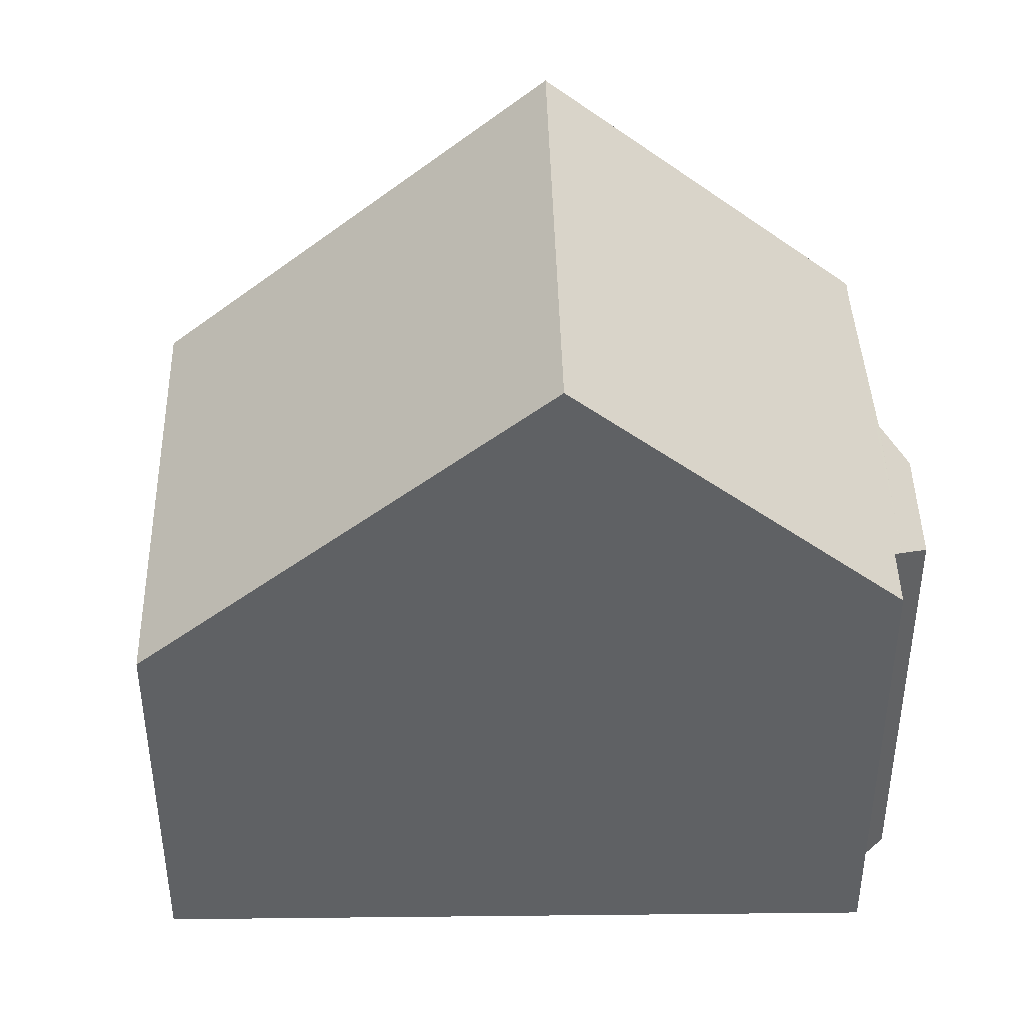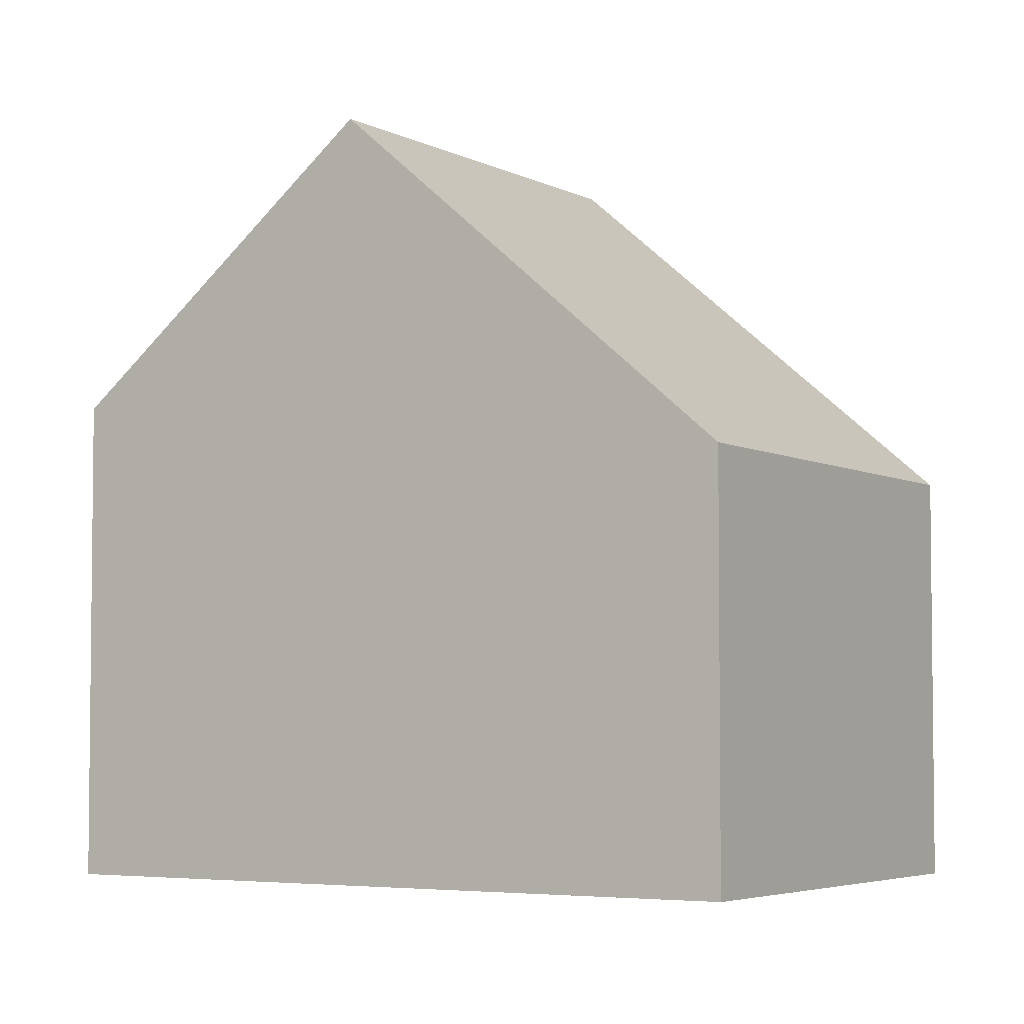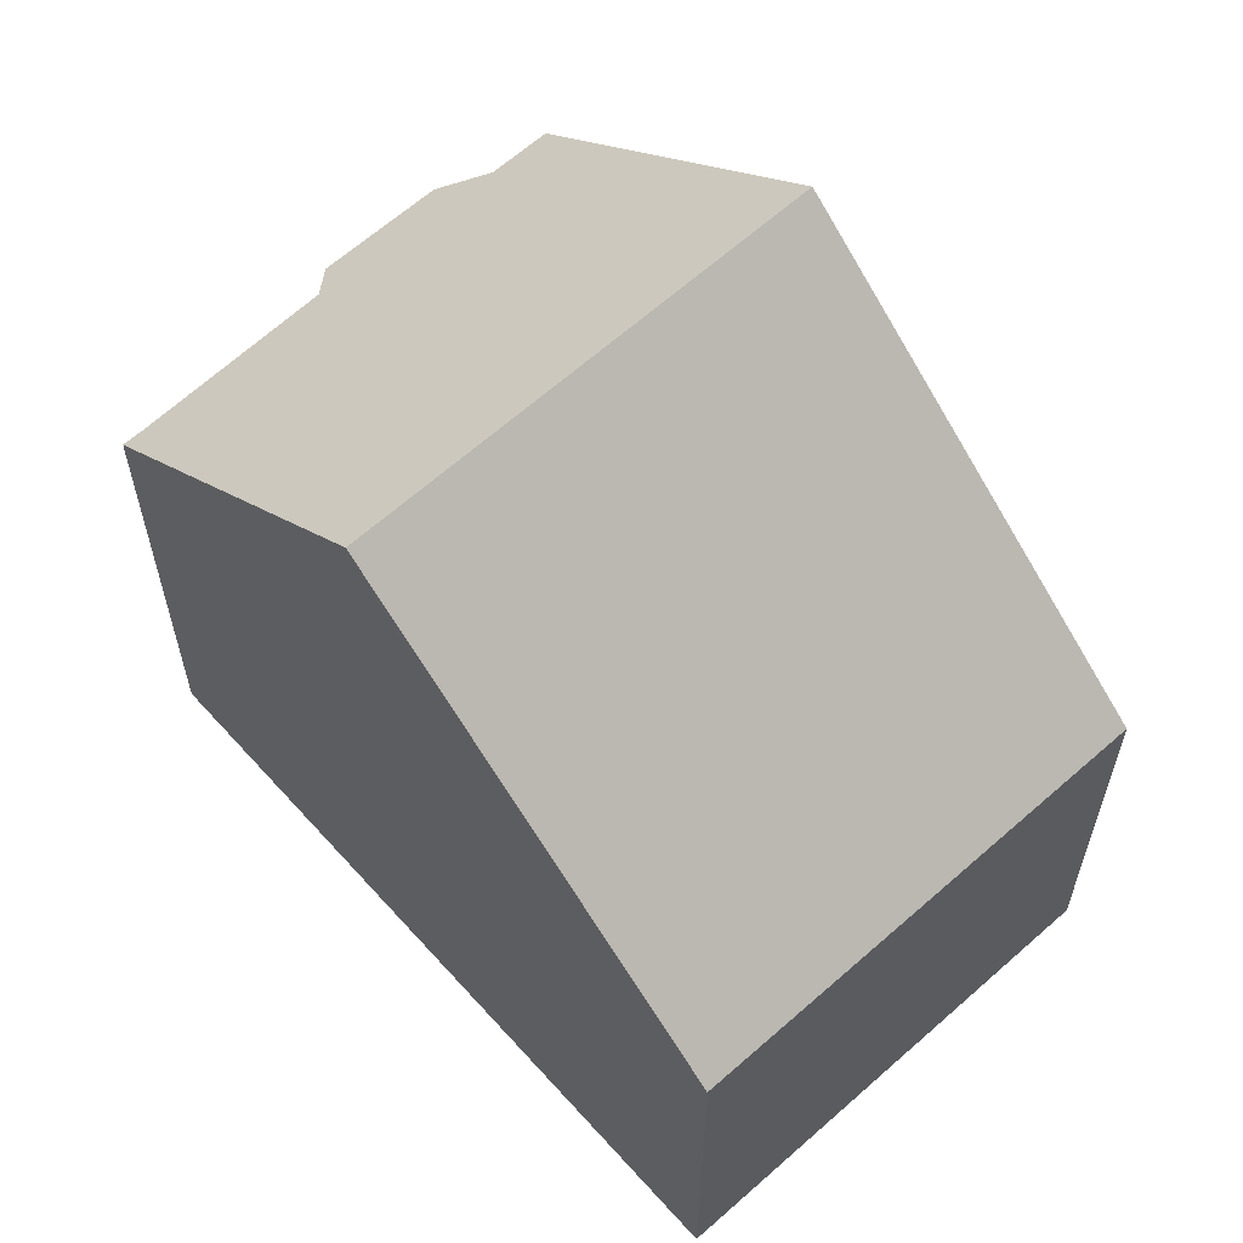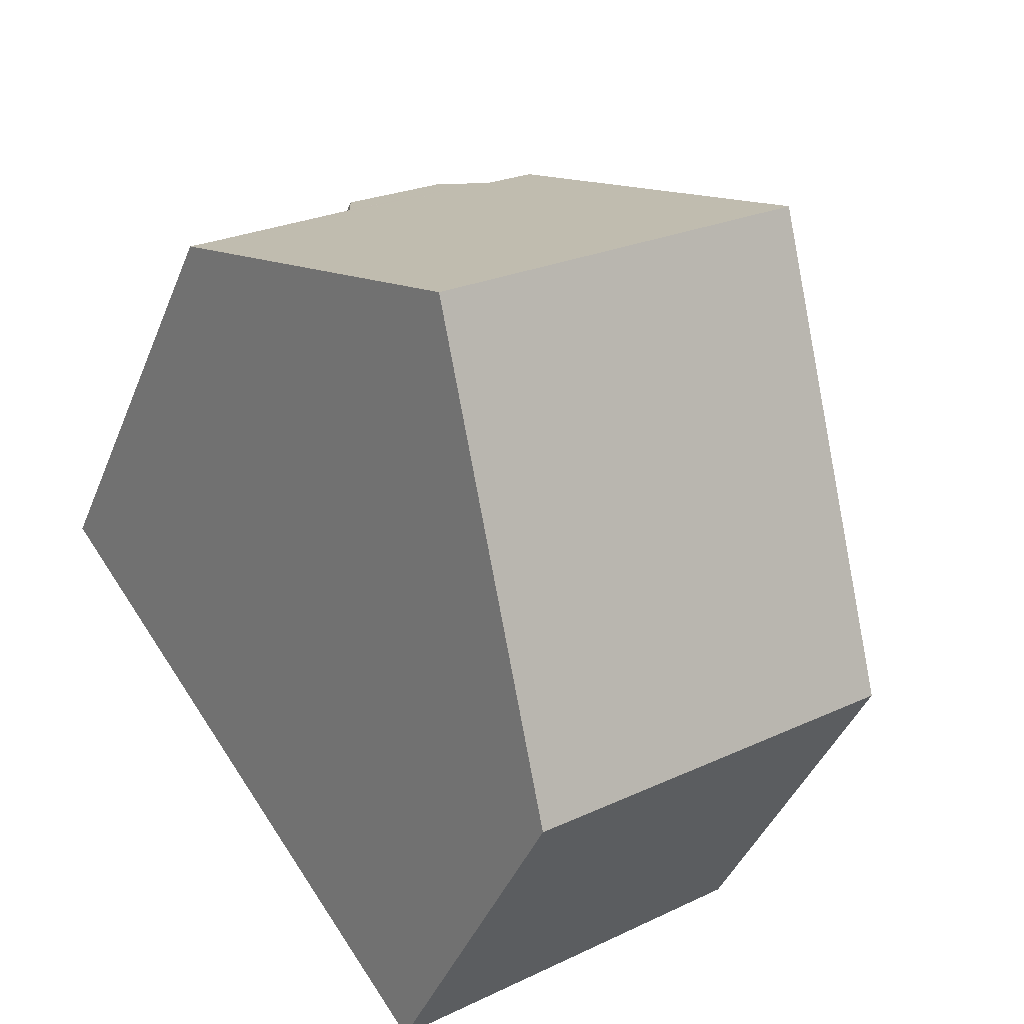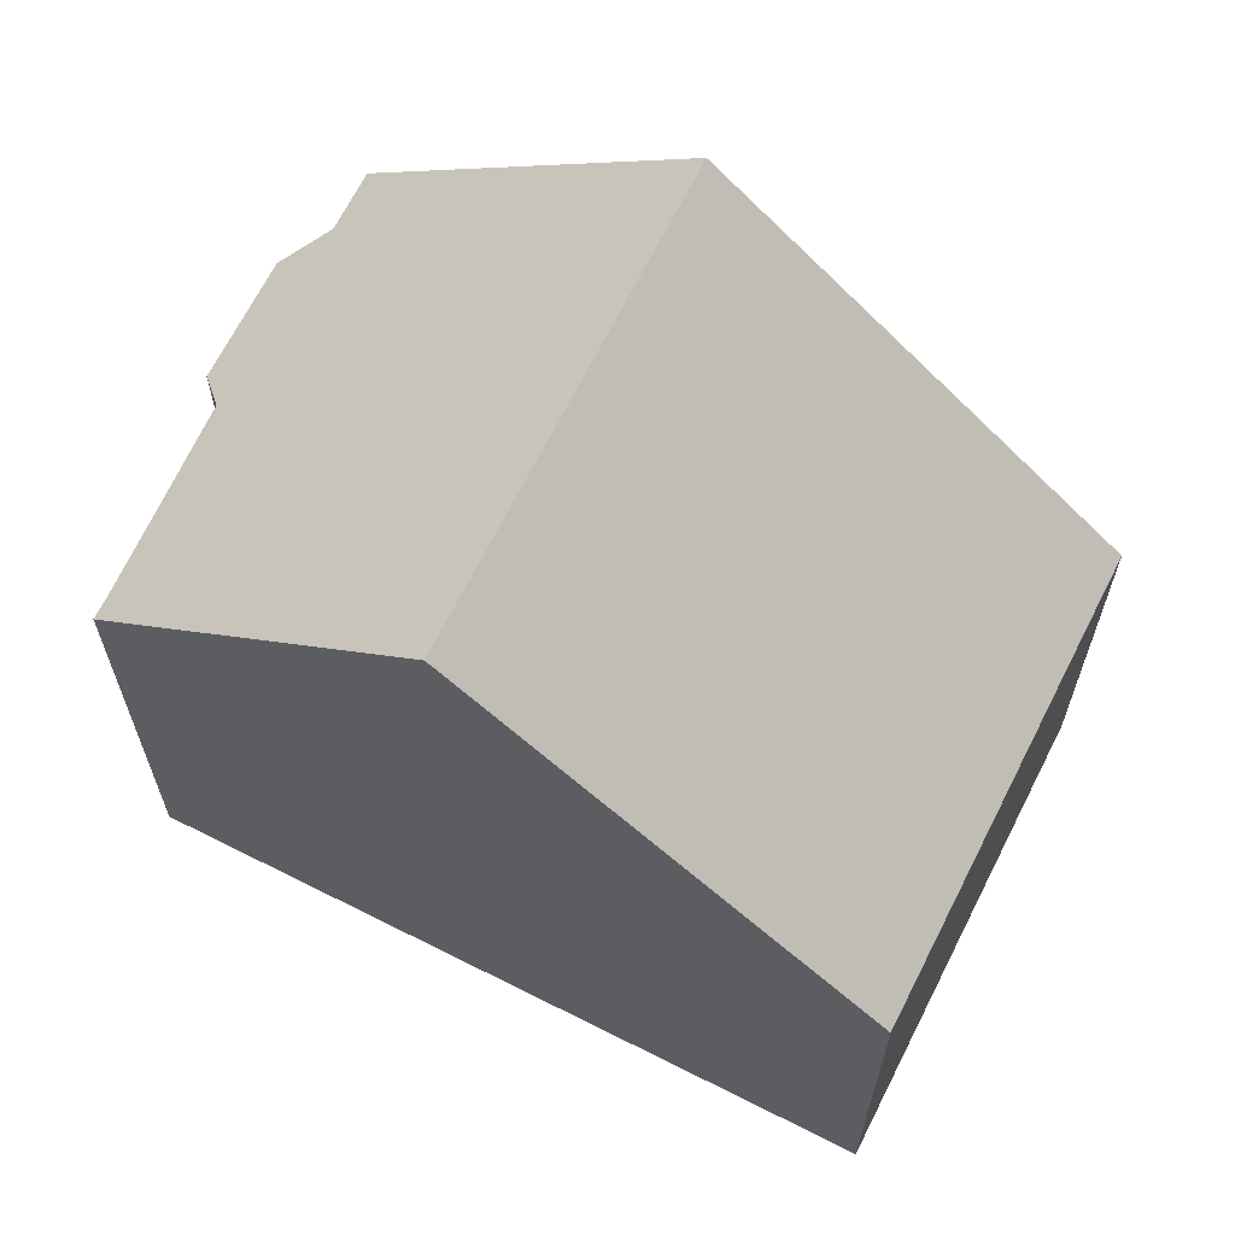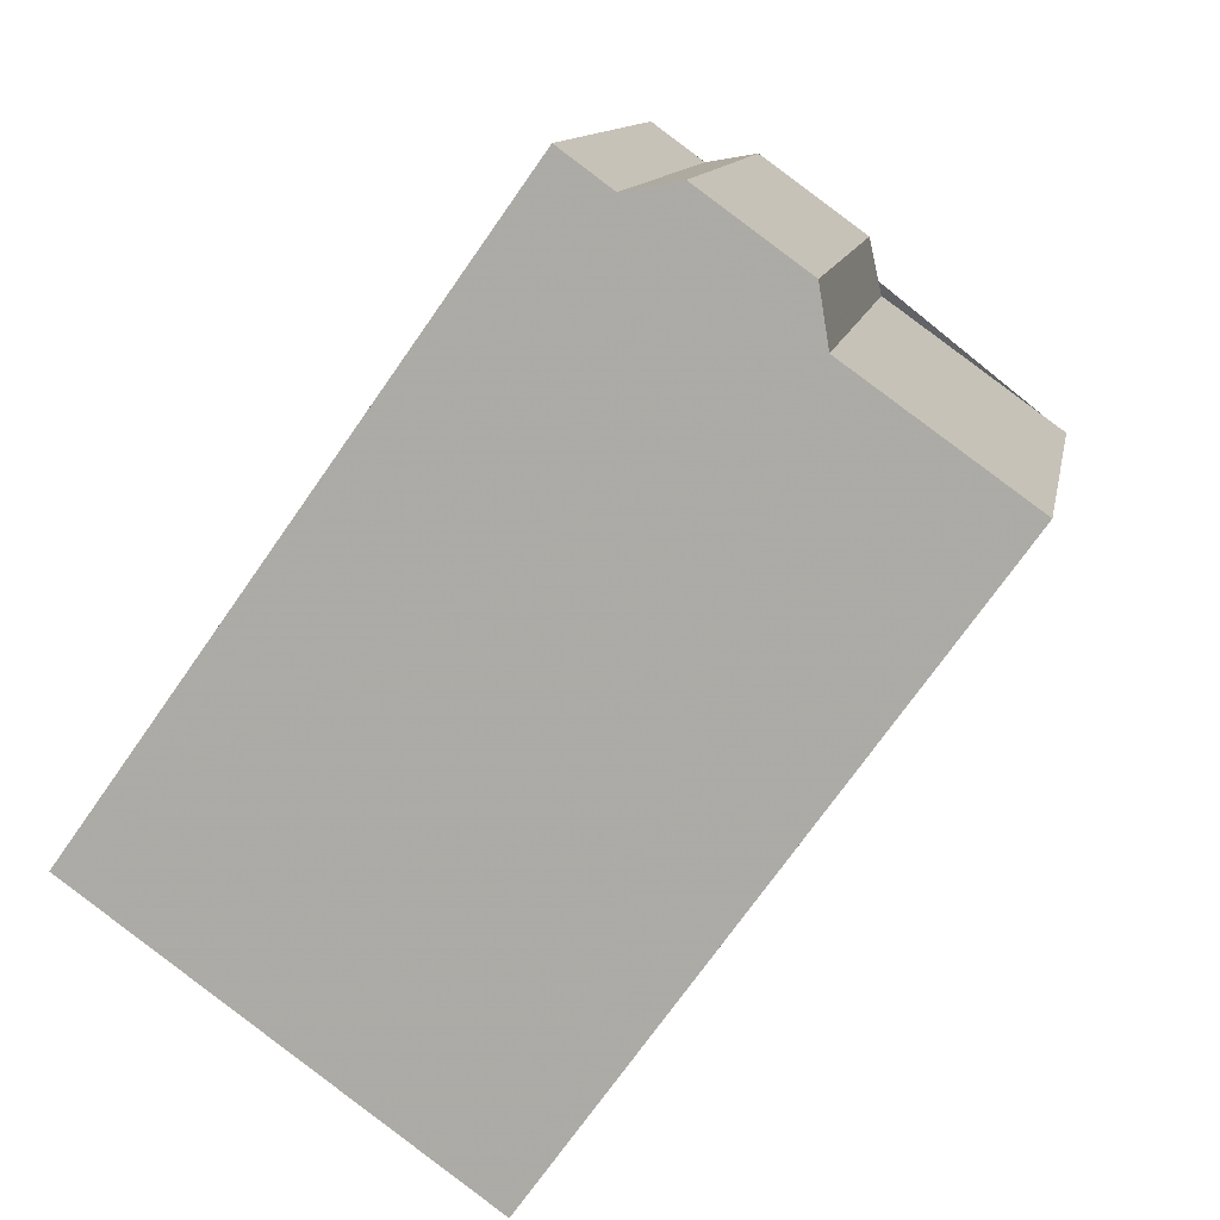
<metadata>
{"format":"obj","ext":"obj","renderer":"f3d","projection":"perspective","resolution":1024,"background":"white","views":[{"elev":43.9,"azim":124.7,"up":"+Z"},{"elev":-4.3,"azim":-22.2,"up":"+Z"},{"elev":62.8,"azim":-6.3,"up":"+Z"},{"elev":-42.1,"azim":-20.9,"up":"+Y"},{"elev":66.6,"azim":-27.6,"up":"+Z"},{"elev":11.3,"azim":-170.2,"up":"+Y"}]}
</metadata>
<code>
v -890.8 -1386 6.125
v -888.6 -1385 6.144
v -888.5 -1384 5.726
v -887.2 -1383 5.73
v -886.5 -1383 6.138
v -885.9 -1383 6.136
v -880.5 -1390 5.123
v -885.4 -1394 5.174
v -888.4 -1390 9.523
v -883.5 -1386 9.513
v -883.5 -1386 9.513
v -885.9 -1383 6.136
v -883.5 -1386 9.513
v -888.4 -1390 9.523
v -883.5 -1386 9.513
v -883.7 -1386 9.514
v -888.4 -1390 9.523
v -888.2 -1389 9.522
v -880.5 -1390 5.123
v -880.7 -1390 5.468
v -880.7 -1390 5.468
v -885.6 -1394 5.52
v -886.7 -1383 6.052
v -888.6 -1385 6.036
v -887.2 -1384 6.048
v -886.7 -1383 6.051
v -888.6 -1385 6.039
v -885.8 -1383 6.333
v -885.8 -1383 6.333
v -890.7 -1386 6.302
v -885.3 -1384 6.984
v -885.3 -1384 6.983
v -890.2 -1387 6.942
v -883.7 -1386 9.514
v -881 -1390 5.471
v -880.7 -1390 5.125
v -886 -1383 6.332
v -885.6 -1384 6.982
v -886.2 -1383 6.137
v -888.4 -1390 9.523
v -885.6 -1394 5.52
v -885.4 -1394 5.174
v -890.7 -1386 6.302
v -890.2 -1387 6.942
v -890.8 -1386 6.125
v -888.2 -1389 9.522
v -885.2 -1394 5.172
v -885.4 -1393 5.517
v -890 -1387 6.944
v -890.5 -1386 6.304
v -890.6 -1386 6.127
v -890.8 -1386 6.125
v -890.8 -1386 6.125
v -890.8 -1386 0
v -890.8 -1386 0
v -888.6 -1385 6.039
v -888.6 -1385 6.144
v -888.6 -1385 0
v -888.6 -1385 8.882e-16
v -887.2 -1383 5.73
v -888.5 -1384 5.726
v -888.5 -1384 0
v -887.2 -1383 -8.882e-16
v -886.7 -1383 6.051
v -887.2 -1383 5.73
v -887.2 -1383 -8.882e-16
v -886.7 -1383 0
v -886.2 -1383 6.137
v -886.5 -1383 6.138
v -886.5 -1383 0
v -886.2 -1383 0
v -885.8 -1383 6.333
v -885.9 -1383 6.136
v -885.9 -1383 0
v -885.8 -1383 -8.882e-16
v -880.5 -1390 5.123
v -880.5 -1390 5.123
v -880.5 -1390 8.882e-16
v -880.5 -1390 8.882e-16
v -885.6 -1394 5.52
v -885.4 -1394 5.174
v -885.4 -1394 0
v -885.6 -1394 0
v -890.2 -1387 6.942
v -888.4 -1390 9.523
v -888.4 -1390 0
v -890.2 -1387 0
v -885.9 -1383 6.136
v -885.9 -1383 6.136
v -885.9 -1383 0
v -885.9 -1383 0
v -880.7 -1390 5.468
v -883.5 -1386 9.513
v -883.5 -1386 0
v -880.7 -1390 0
v -880.7 -1390 5.125
v -880.5 -1390 5.123
v -880.5 -1390 8.882e-16
v -880.7 -1390 0
v -880.5 -1390 5.123
v -880.7 -1390 5.468
v -880.7 -1390 0
v -880.5 -1390 8.882e-16
v -888.4 -1390 9.523
v -885.6 -1394 5.52
v -885.6 -1394 0
v -888.4 -1390 0
v -886.5 -1383 6.138
v -886.7 -1383 6.052
v -886.7 -1383 0
v -886.5 -1383 0
v -888.5 -1384 5.726
v -888.6 -1385 6.036
v -888.6 -1385 0
v -888.5 -1384 0
v -886.7 -1383 6.052
v -886.7 -1383 6.051
v -886.7 -1383 0
v -886.7 -1383 0
v -888.6 -1385 6.036
v -888.6 -1385 6.039
v -888.6 -1385 8.882e-16
v -888.6 -1385 0
v -885.3 -1384 6.984
v -885.8 -1383 6.333
v -885.8 -1383 -8.882e-16
v -885.3 -1384 -8.882e-16
v -890.8 -1386 6.125
v -890.7 -1386 6.302
v -890.7 -1386 0
v -890.8 -1386 0
v -883.5 -1386 9.513
v -885.3 -1384 6.984
v -885.3 -1384 -8.882e-16
v -883.5 -1386 0
v -890.7 -1386 6.302
v -890.2 -1387 6.942
v -890.2 -1387 0
v -890.7 -1386 0
v -885.2 -1394 5.172
v -880.7 -1390 5.125
v -880.7 -1390 0
v -885.2 -1394 0
v -885.9 -1383 6.136
v -886.2 -1383 6.137
v -886.2 -1383 0
v -885.9 -1383 0
v -885.4 -1394 5.174
v -885.4 -1394 5.174
v -885.4 -1394 0
v -885.4 -1394 0
v -890.6 -1386 6.127
v -890.8 -1386 6.125
v -890.8 -1386 0
v -890.6 -1386 0
v -885.4 -1394 5.174
v -885.2 -1394 5.172
v -885.2 -1394 0
v -885.4 -1394 0
v -888.6 -1385 6.144
v -890.6 -1386 6.127
v -890.6 -1386 0
v -888.6 -1385 0
v -890.8 -1386 0
v -888.6 -1385 0
v -888.5 -1384 0
v -887.2 -1383 0
v -886.5 -1383 0
v -885.9 -1383 0
v -880.5 -1390 0
v -885.4 -1394 0
f 32 28 29 31
f 26 23 25
f 21 7 19 20
f 42 8 22 41
f 20 15 13 21
f 41 22 14 17
f 44 33 30 43
f 25 24 3 4 26
f 27 24 25
f 28 12 6 29
f 43 30 1 45
f 31 10 11 32
f 40 9 33 44
f 35 20 19 36
f 16 15 20 35
f 37 28 32 38
f 39 12 28 37
f 38 32 11 34
f 48 35 36 47
f 18 16 35 48
f 50 37 38 49
f 51 2 27 25 23 5 39 37 50
f 49 38 34 46
f 47 42 41 48
f 48 41 17 18
f 49 44 43 50
f 50 43 45 51
f 46 40 44 49
f 53 54 55 52
f 57 58 59 56
f 61 62 63 60
f 65 66 67 64
f 69 70 71 68
f 73 74 75 72
f 77 78 79 76
f 81 82 83 80
f 85 86 87 84
f 89 90 91 88
f 93 94 95 92
f 97 98 99 96
f 101 102 103 100
f 105 106 107 104
f 109 110 111 108
f 113 114 115 112
f 117 118 119 116
f 121 122 123 120
f 125 126 127 124
f 129 130 131 128
f 133 134 135 132
f 137 138 139 136
f 141 142 143 140
f 145 146 147 144
f 149 150 151 148
f 153 154 155 152
f 157 158 159 156
f 161 162 163 160
f 165 166 167 168 169 170 171 164

</code>
